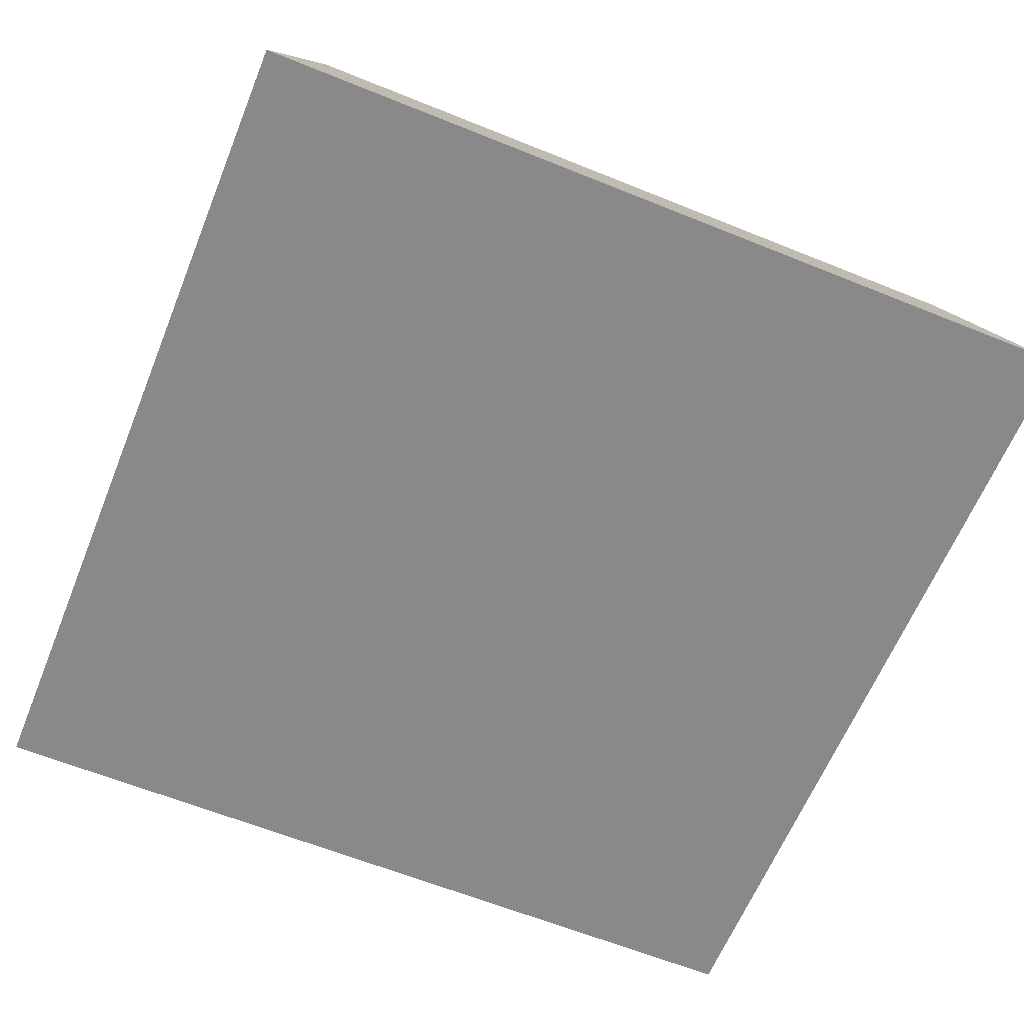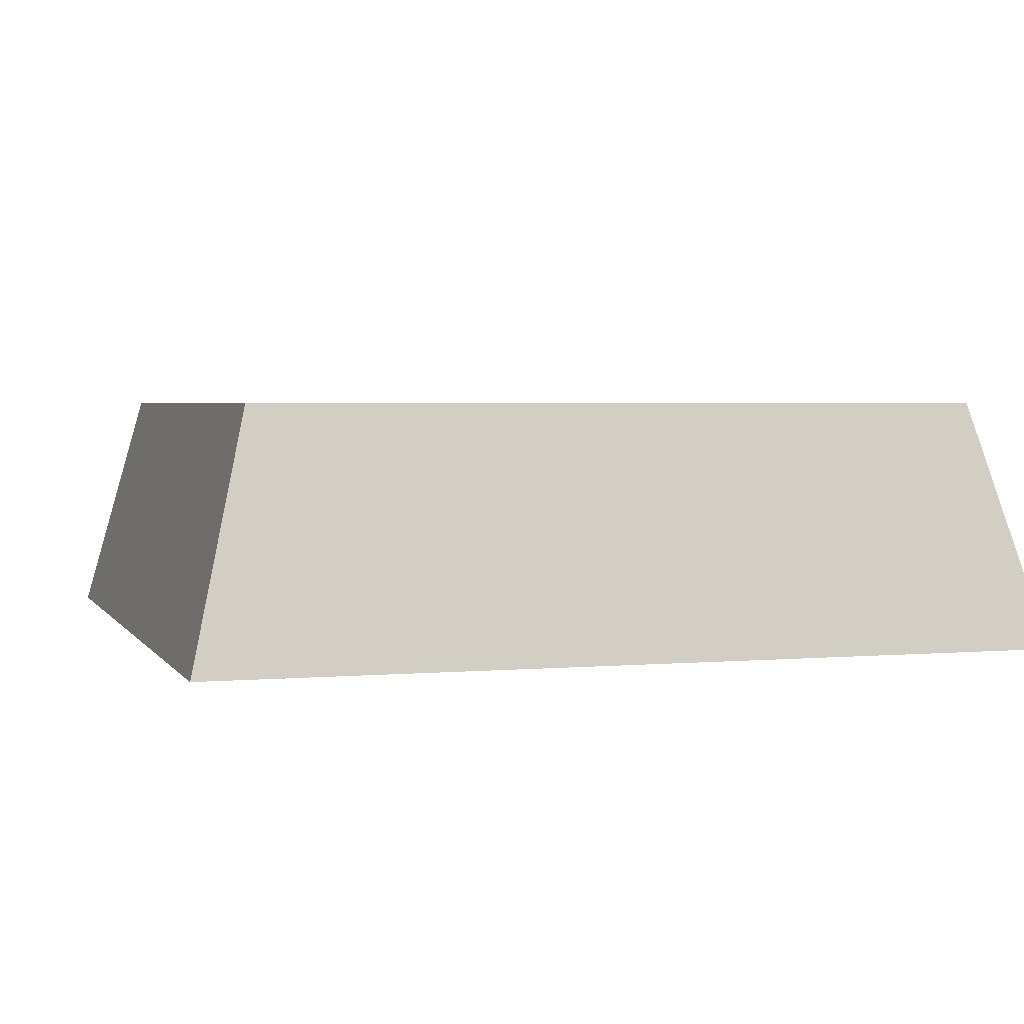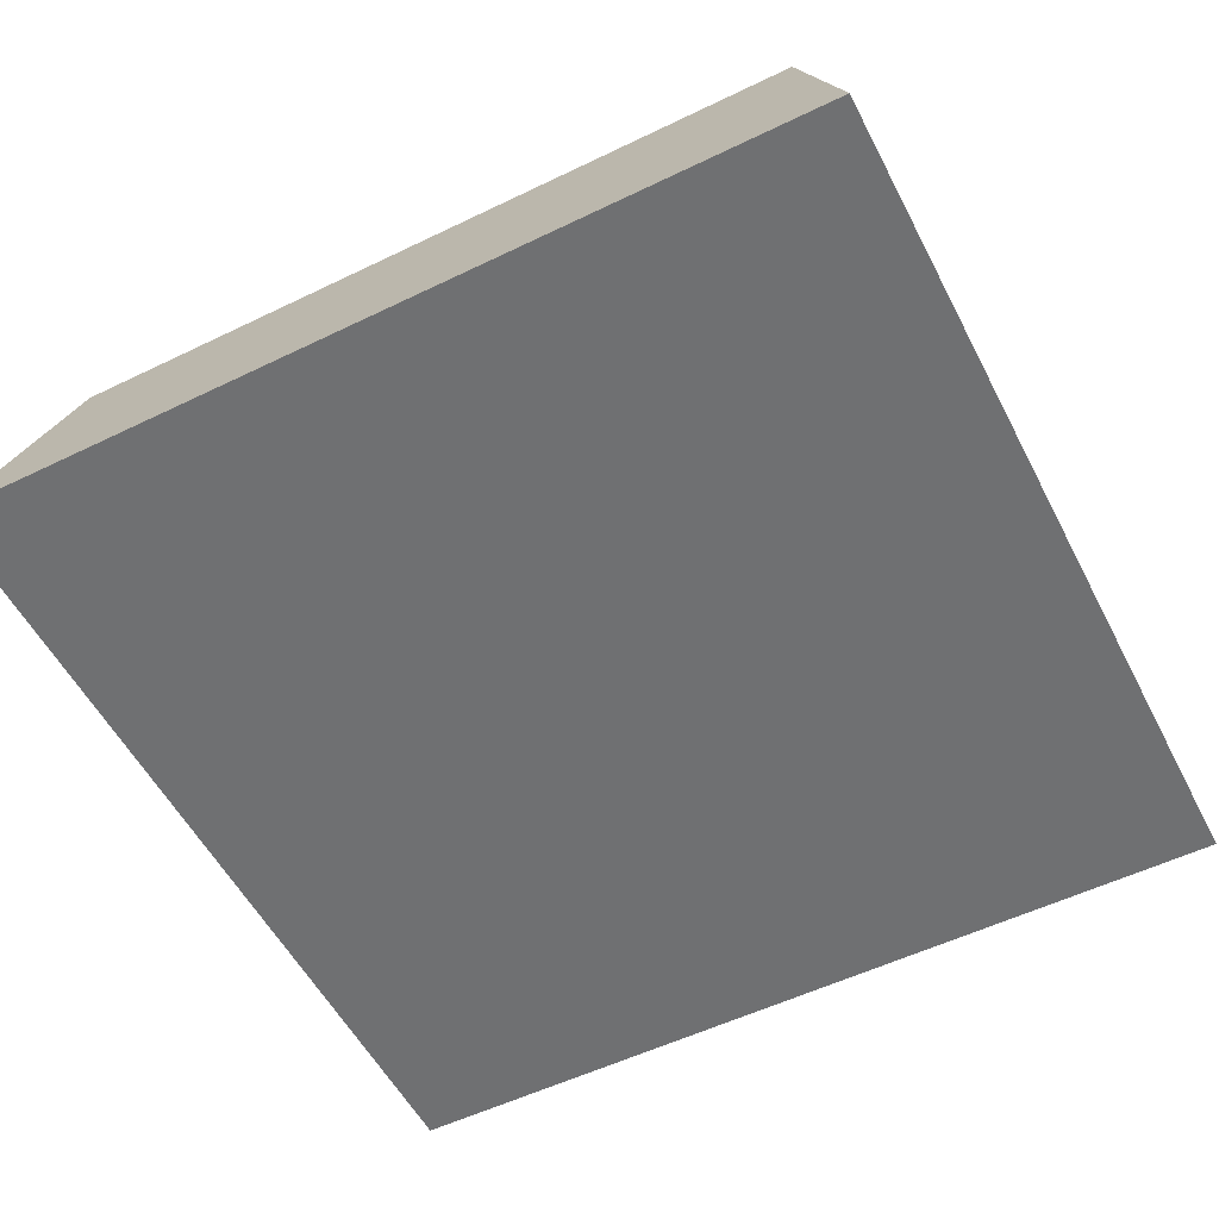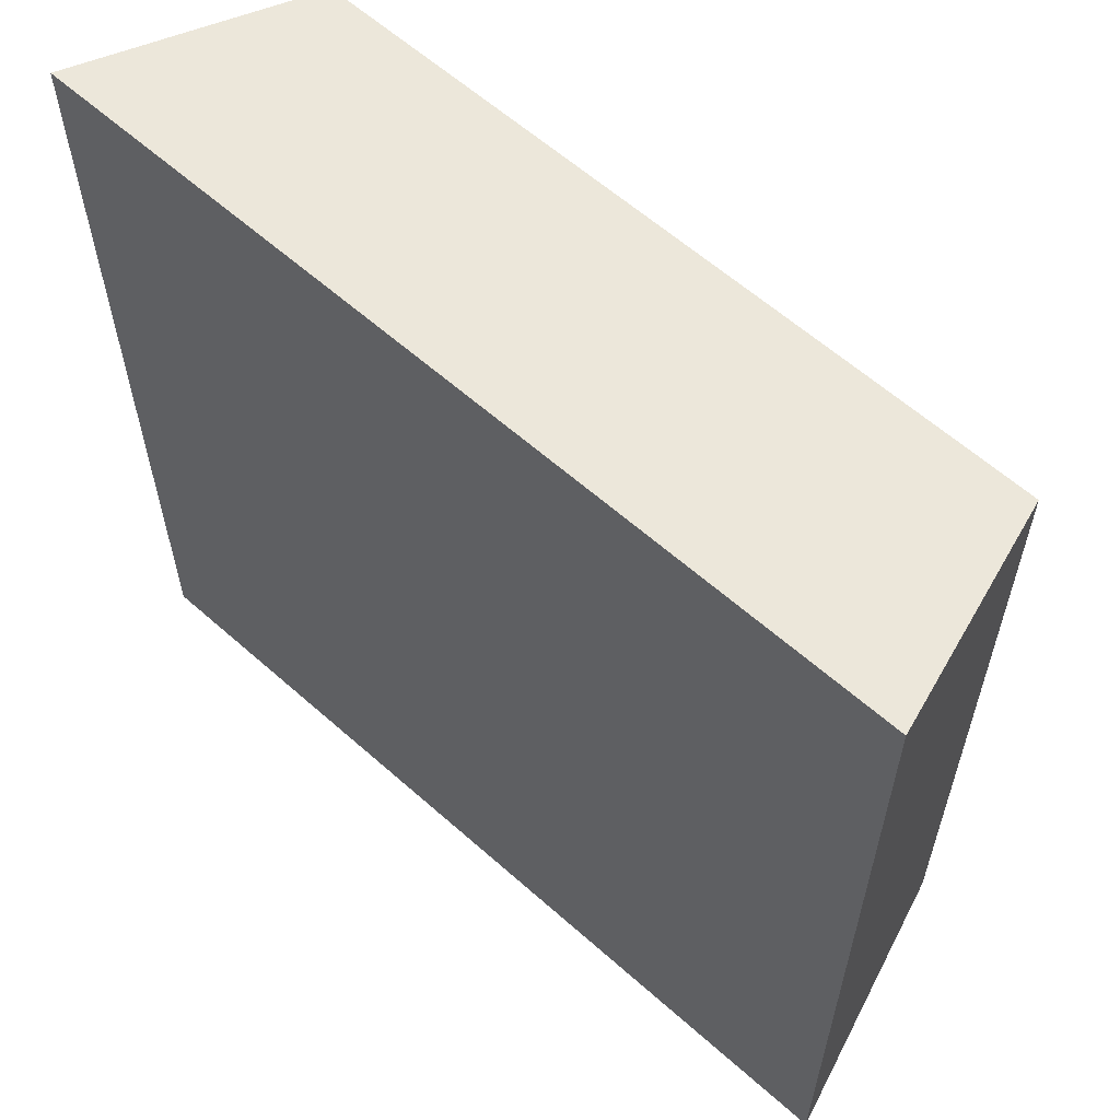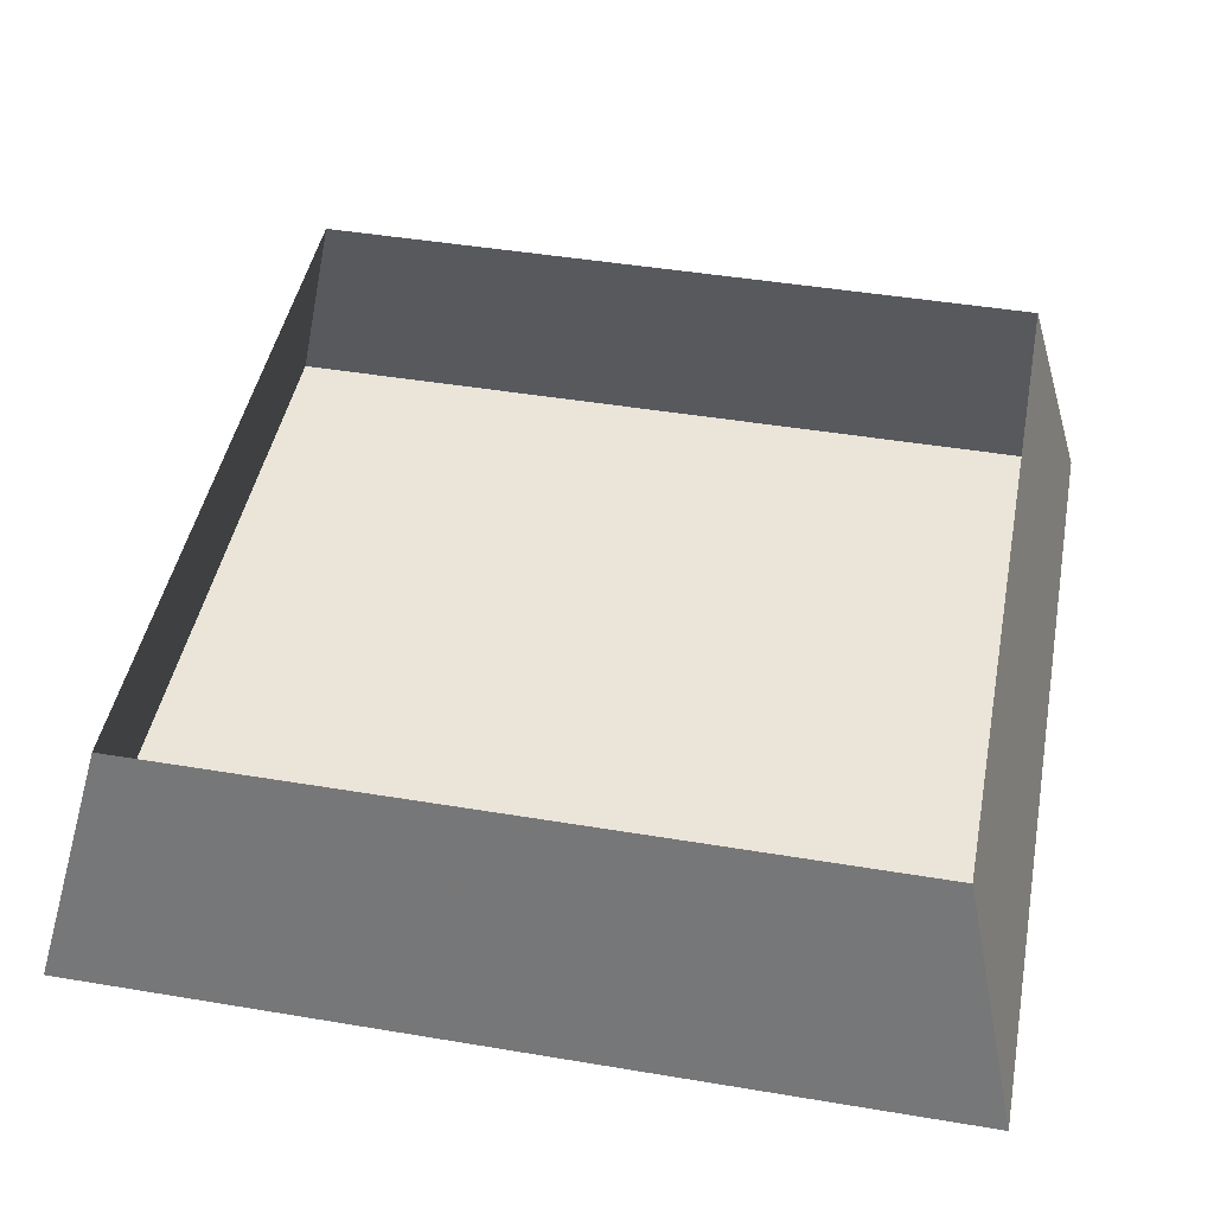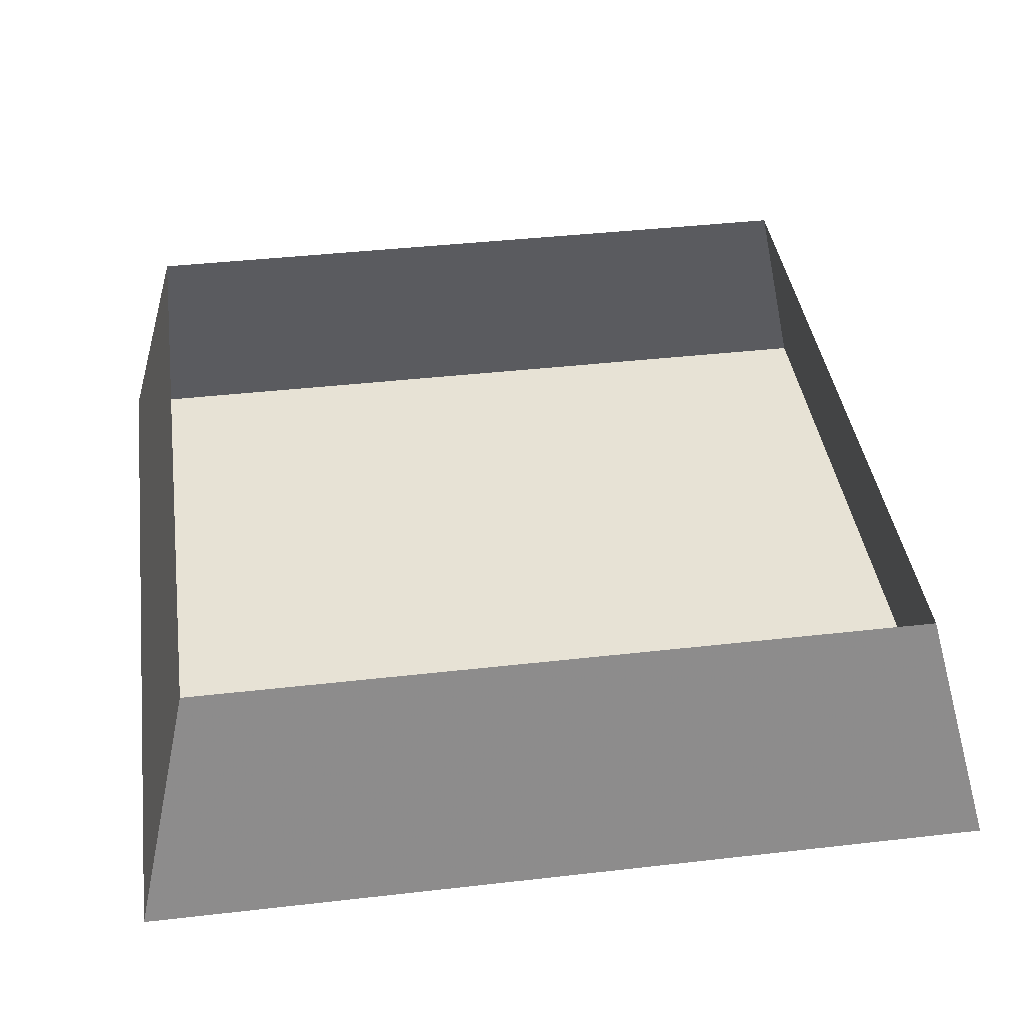
<metadata>
{"format":"obj","ext":"obj","renderer":"f3d","projection":"perspective","resolution":1024,"background":"white","views":[{"elev":-63.0,"azim":-22.2,"up":"+Y"},{"elev":2.9,"azim":-17.2,"up":"+Y"},{"elev":-54.8,"azim":27.1,"up":"+Y"},{"elev":60.6,"azim":42.2,"up":"+Z"},{"elev":45.4,"azim":10.9,"up":"+Y"},{"elev":40.3,"azim":82.0,"up":"+Y"}]}
</metadata>
<code>
v 0.625 0 0.875
v 0.875 0 0.875
v 0.75 0.5 0.75
v 0.375 0 0.875
v 0.5 0 0.8125
v 0.5625 0 0.75
v 0.625 0 0.625
v 0.875 0 0.625
v 0.875 0 0.375
v 0.875 0 0.125
v 0.875 0 -0.125
v 0.75 0.5 -0.75
v 0.875 0 -0.375
v 0.875 0 -0.625
v 0.875 0 -0.875
v 0.8438 0 -0.875
v 0.625 0 -0.875
v 0.4062 0 -0.875
v 0.375 0 -0.875
v -0.125 0.5 -0.75
v 0.125 0 -0.875
v -0.125 0 -0.875
v -0.1562 0 -0.875
v -0.75 0.5 -0.75
v -0.375 0 -0.875
v -0.5938 0 -0.875
v -0.625 0 -0.875
v -0.875 0 -0.875
v -0.875 0 -0.625
v -0.875 0 -0.375
v -0.875 0 -0.125
v -0.75 0.5 0.75
v -0.875 0 0.125
v -0.875 0 0.375
v -0.875 0 0.625
v -0.875 0 0.875
v -0.625 0 0.875
v -0.375 0 0.875
v -0.125 0 0.875
v -0.07812 0 0.875
v 0.125 0 0.875
v 0.25 0 0.8125
v 0.3438 0 0.625
v 0.375 0 0.625
v 0.625 0 0.375
v 0.6875 0 0.5
v 0.75 0 0.4375
v 0.6875 0 0.25
v 0.75 0 0.1875
v 0.625 0 0.125
v 0.6875 0 0
v 0.75 0 -0.0625
v 0.625 0 -0.125
v 0.625 0 -0.375
v 0.625 0 -0.625
v 0.75 0 -0.6875
v -0.6562 0 0.625
v -0.625 0 0.625
v -0.5 0 0.8125
v -0.4375 0 0.75
v -0.375 0 0.625
v -0.125 0 0.625
v -0.09375 0 0.625
v 0.125 0 0.625
v 0.1875 0 0.75
v 0.3281 0 0.375
v 0.375 0 0.375
v -0.625 0 -0.625
v -0.625 0 -0.375
v -0.625 0 -0.125
v -0.75 0 0.0625
v -0.6562 0 0.125
v -0.6719 0 0.375
v -0.8125 0 0.75
v -0.75 0 0.8125
v -0.6875 0 0
v -0.625 0 0.125
v -0.625 0 0.375
v -0.375 0 0.375
v 0.3438 0 0.125
v 0.375 0 -0.125
v 0.375 0 0.125
v 0.125 0 0.375
v 0.125 0 0.125
v 0.25 0 0.0625
v 0.3125 0 0
v 0.125 0 -0.125
v 0.375 0 -0.375
v 0.4062 0 -0.375
v 0.4375 0 -0.25
v -0.125 0 0.375
v -0.25 0 0.4375
v -0.3125 0 0.25
v -0.25 0 0.1875
v -0.125 0 0.125
v 0 0 0.4375
v 0.0625 0 0.5
v -0.125 0 -0.625
v 0 0 -0.6875
v 0.125 0 -0.625
v 0.0625 0 -0.5
v 0 0 -0.4375
v -0.125 0 -0.375
v -0.375 0 -0.375
v -0.375 0 -0.625
v -0.25 0 -0.6875
v 0.0625 0 -0.75
v 0.375 0 -0.625
v 0.125 0 -0.375
v 0.0625 0 -0.25
v 0 0 -0.1875
v -0.125 0 -0.125
v -0.375 0 -0.125
v -0.5 0 -0.3125
v -0.5938 0 -0.375
v -0.5781 0 -0.625
v -0.3125 0 -0.75
v 0.4219 0 -0.625
v 0.6875 0 -0.75
v 0.5 0 -0.3125
v -0.25 0 -0.0625
v -0.3125 0 0
v -0.375 0 0.125
v -0.5625 0 -0.25
v -0.3125 0 0.5
f 1 2 3
f 1 3 4
f 2 8 3
f 3 8 9
f 3 9 10
f 3 10 11
f 3 11 12
f 12 11 13
f 12 13 14
f 12 14 15
f 12 15 16
f 12 16 17
f 12 17 18
f 12 18 19
f 12 19 20
f 20 19 21
f 20 21 22
f 20 22 23
f 20 23 24
f 24 23 25
f 24 25 26
f 24 26 27
f 24 27 28
f 24 28 29
f 24 29 30
f 24 30 31
f 24 31 32
f 32 31 33
f 32 33 34
f 32 34 35
f 32 35 36
f 32 36 37
f 32 37 38
f 32 38 39
f 32 39 40
f 32 40 41
f 32 41 3
f 3 41 4
f 1 4 5
f 1 5 6
f 1 6 7
f 1 7 8
f 1 8 2
f 4 41 42
f 7 46 8
f 8 46 47
f 8 47 9
f 40 63 64
f 40 64 41
f 41 64 65
f 41 65 42
f 33 71 72
f 33 72 34
f 34 72 73
f 34 73 35
f 35 73 57
f 35 57 74
f 37 75 57
f 57 75 74
f 71 76 72
f 72 76 70
f 91 96 63
f 63 96 97
f 63 97 64
f 4 42 43
f 10 49 50
f 10 50 51
f 10 51 52
f 10 52 11
f 13 54 14
f 14 54 55
f 14 55 56
f 14 56 16
f 37 57 58
f 37 58 59
f 42 65 43
f 43 65 64
f 43 64 66
f 45 50 48
f 48 50 49
f 72 70 77
f 72 77 73
f 73 77 78
f 73 78 57
f 57 78 58
f 58 78 79
f 58 79 61
f 58 61 60
f 58 60 59
f 80 66 83
f 80 83 84
f 80 84 85
f 80 85 86
f 80 86 81
f 81 89 90
f 91 92 79
f 91 79 93
f 91 93 94
f 91 94 95
f 91 95 84
f 91 84 83
f 91 83 96
f 64 97 83
f 64 83 66
f 98 22 99
f 98 23 22
f 99 22 107
f 100 109 101
f 101 109 102
f 102 109 103
f 103 109 110
f 103 110 111
f 103 111 112
f 103 112 113
f 103 113 104
f 104 113 114
f 107 22 21
f 17 55 118
f 17 118 18
f 56 55 119
f 56 119 16
f 16 119 17
f 17 119 55
f 54 120 89
f 54 89 55
f 55 89 118
f 112 121 113
f 113 121 122
f 113 122 123
f 113 123 77
f 113 77 70
f 113 70 124
f 113 124 114
f 120 90 89
f 96 83 97
f 92 125 79
f 79 125 61
f 78 77 123
f 78 123 79
f 4 43 44
f 4 44 5
f 5 44 6
f 6 44 7
f 7 44 45
f 7 45 46
f 9 47 45
f 9 45 48
f 9 48 49
f 9 49 10
f 11 52 53
f 11 53 13
f 13 53 54
f 14 16 15
f 43 66 67
f 43 67 44
f 44 67 45
f 45 67 50
f 80 81 82
f 80 82 66
f 81 90 53
f 81 53 82
f 82 53 50
f 82 50 67
f 82 67 66
f 51 53 52
f 53 51 50
f 46 45 47
f 54 53 120
f 120 53 90
f 37 59 38
f 38 59 60
f 38 60 61
f 38 61 62
f 38 62 39
f 39 62 63
f 39 63 40
f 27 68 29
f 27 29 28
f 68 69 30
f 68 30 29
f 69 70 31
f 69 31 30
f 33 31 71
f 35 74 36
f 36 74 75
f 36 75 37
f 71 31 76
f 76 31 70
f 91 63 62
f 91 62 92
f 115 70 69
f 115 69 116
f 116 69 68
f 116 68 26
f 92 62 125
f 61 125 62
f 26 68 27
f 81 86 87
f 81 87 88
f 81 88 89
f 98 99 100
f 98 100 101
f 98 101 102
f 98 102 103
f 98 103 104
f 98 104 105
f 98 105 106
f 98 106 23
f 99 107 100
f 100 107 21
f 100 21 19
f 100 19 108
f 100 108 109
f 104 114 115
f 104 115 105
f 105 115 116
f 105 116 25
f 105 25 117
f 105 117 106
f 106 117 23
f 23 117 25
f 18 118 108
f 18 108 19
f 118 89 88
f 118 88 108
f 108 88 109
f 109 88 87
f 109 87 110
f 110 87 111
f 111 87 112
f 112 87 95
f 112 95 121
f 114 124 115
f 115 124 70
f 116 26 25
f 79 123 93
f 93 123 94
f 94 123 95
f 95 123 122
f 95 122 121
f 84 87 85
f 85 87 86
f 87 84 95

</code>
